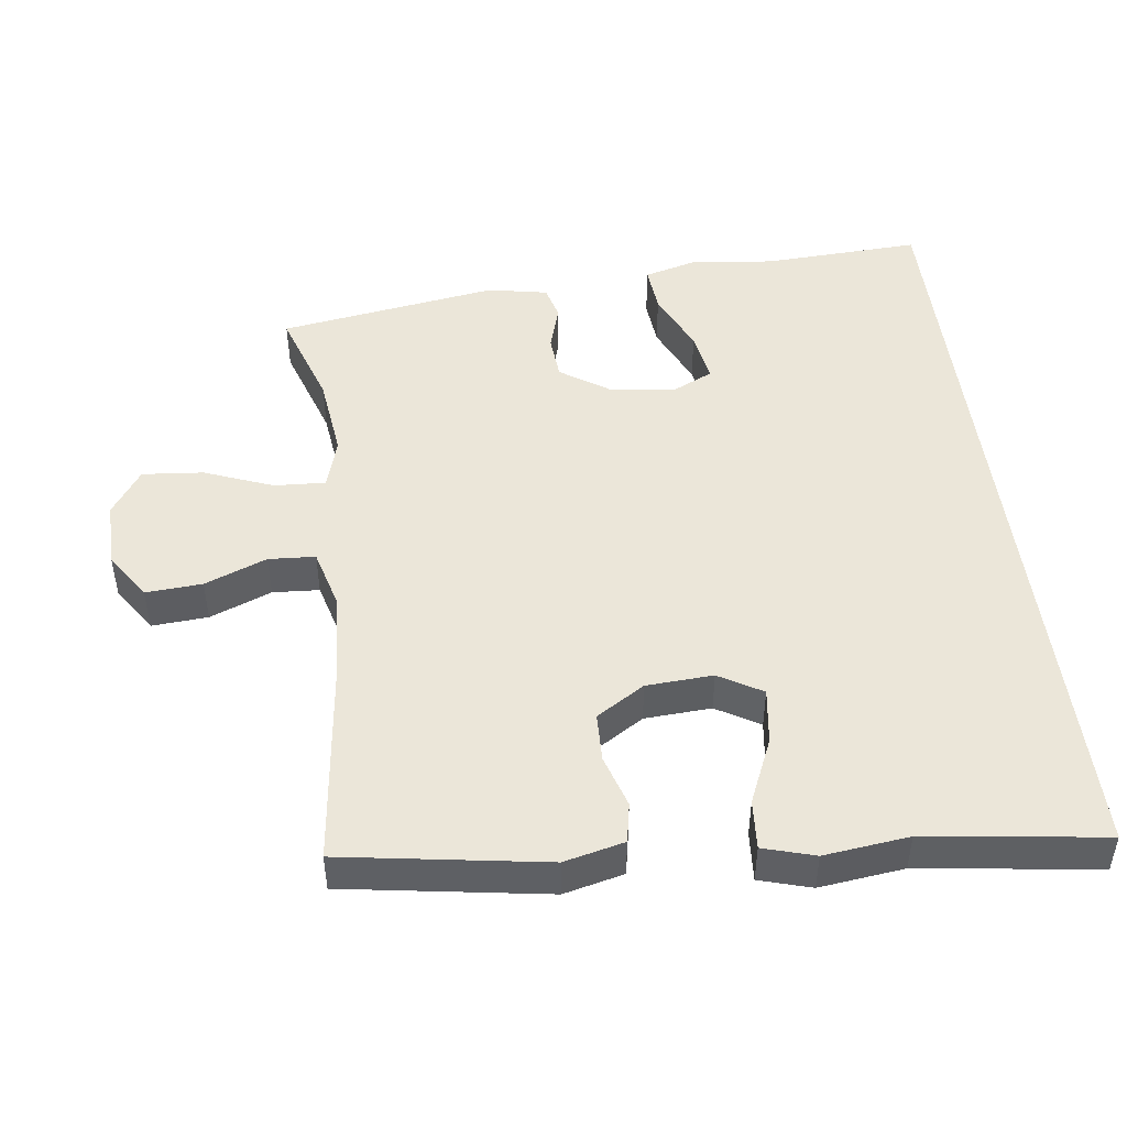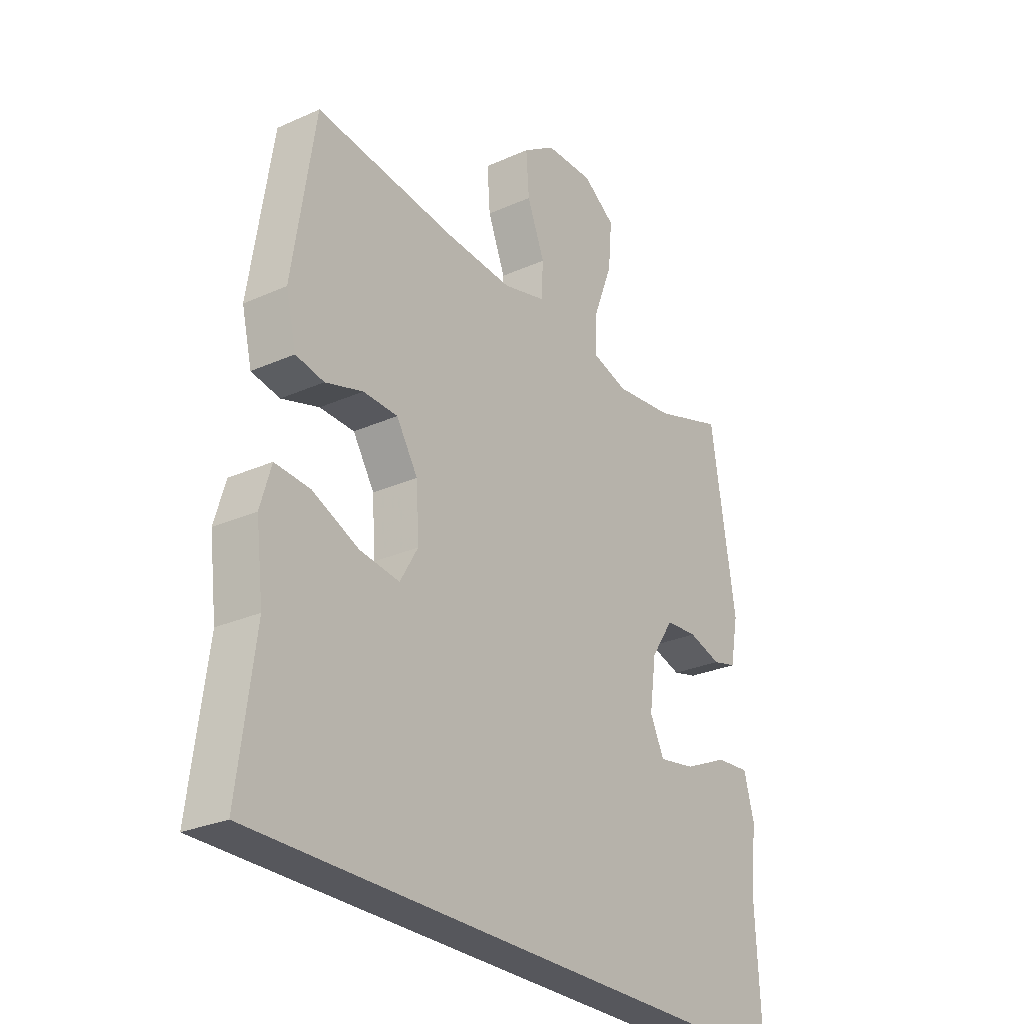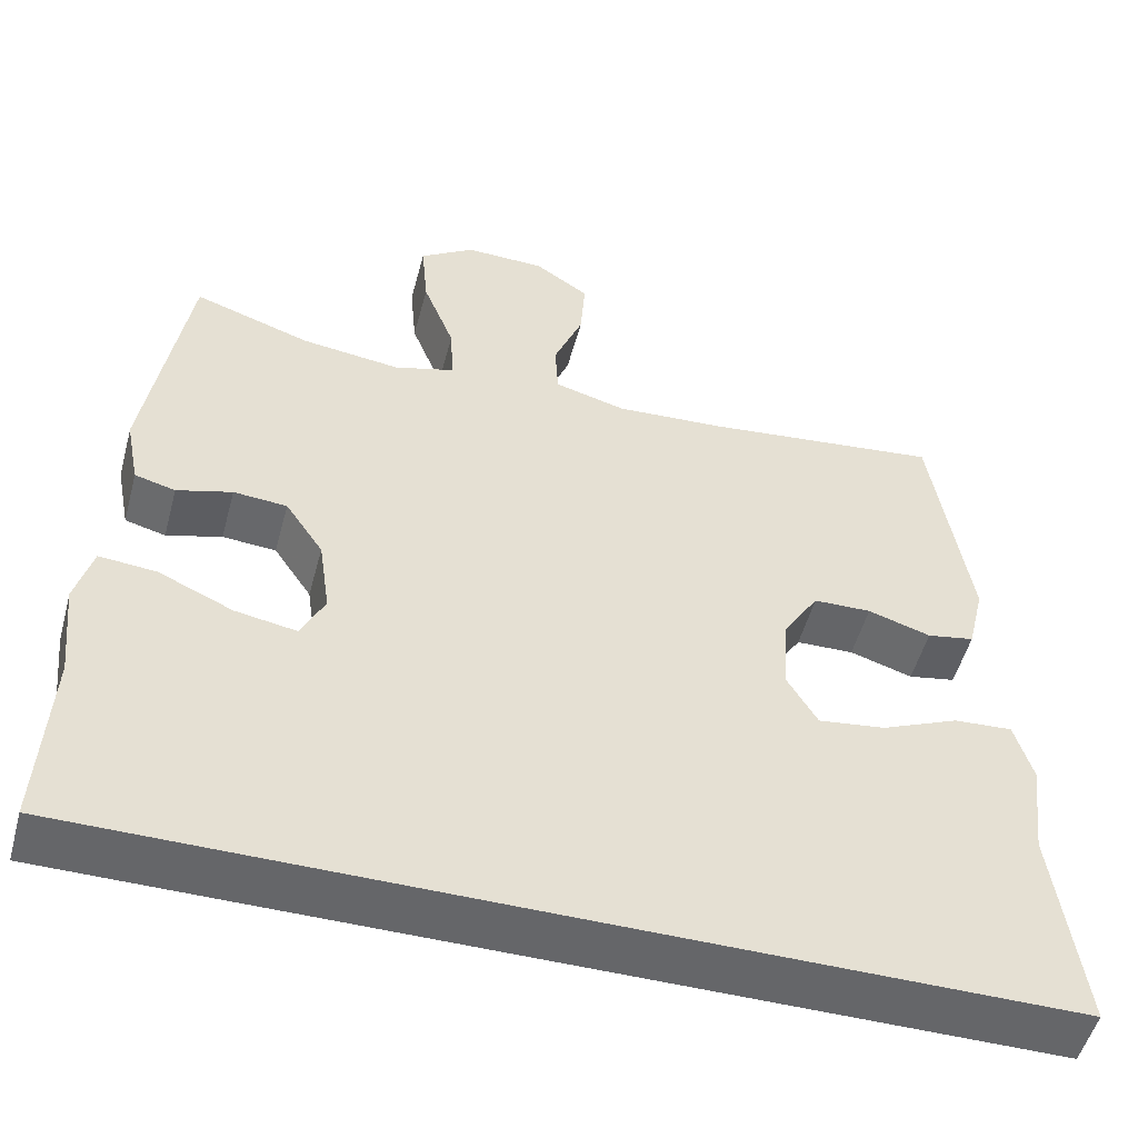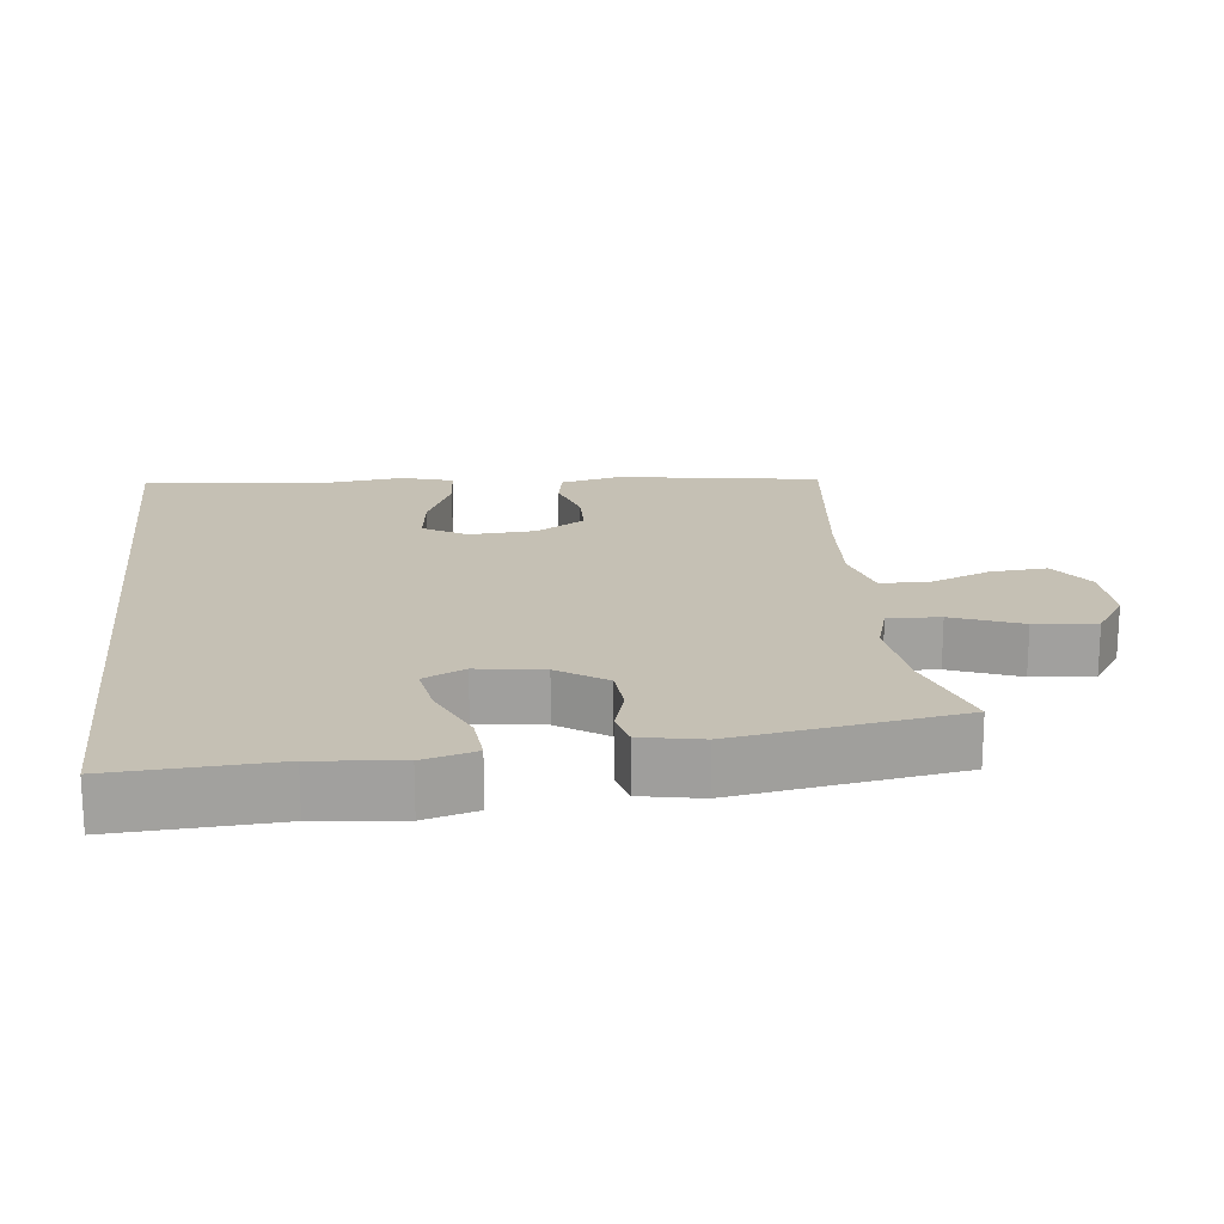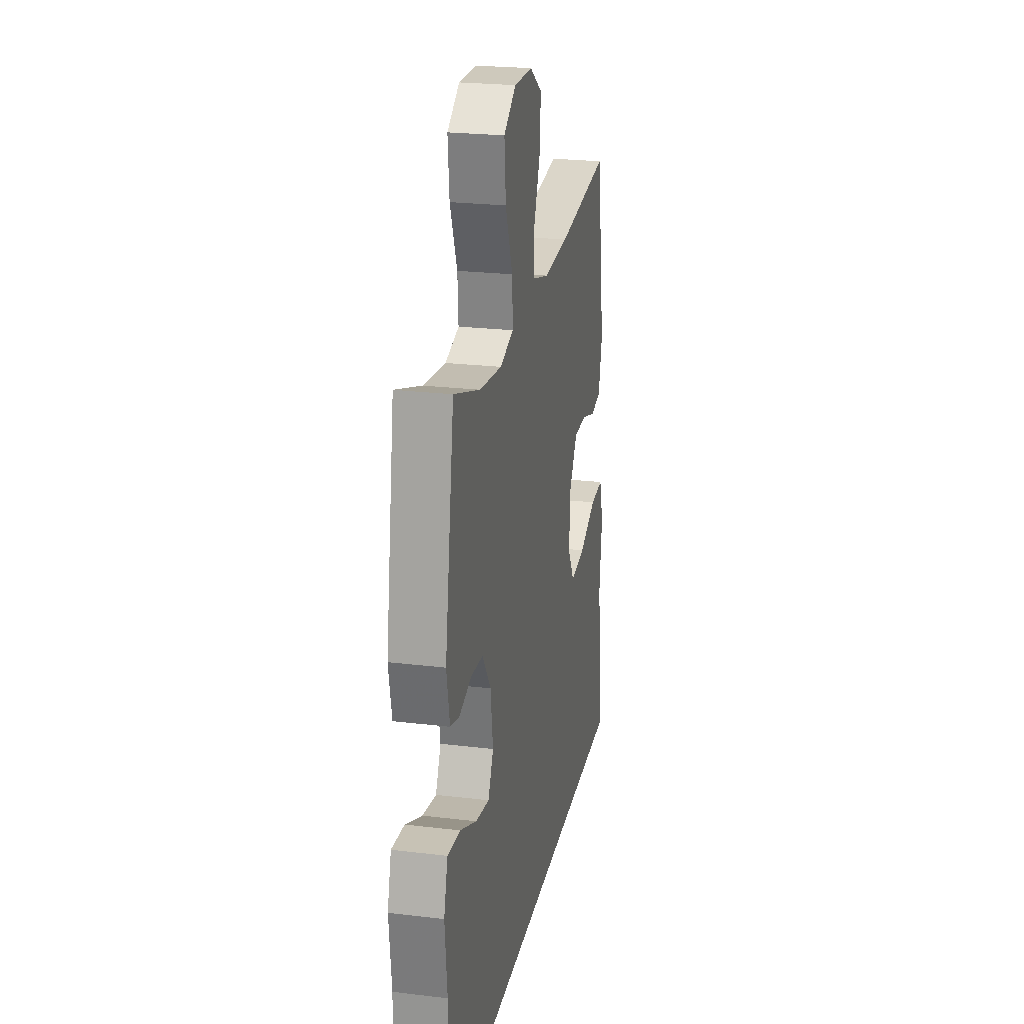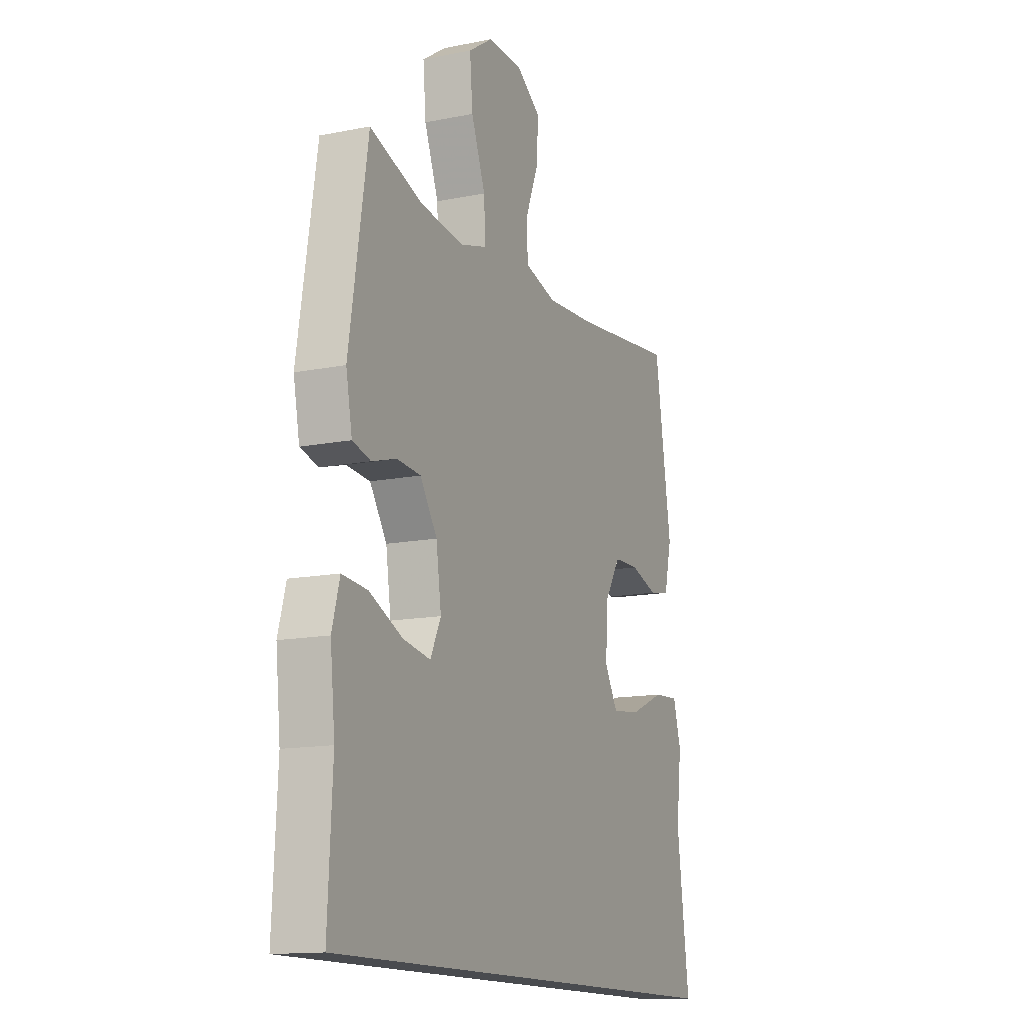
<metadata>
{"format":"obj","ext":"obj","renderer":"f3d","projection":"perspective","resolution":1024,"background":"white","views":[{"elev":47.4,"azim":82.8,"up":"+Y"},{"elev":-27.5,"azim":124.5,"up":"+Z"},{"elev":-51.8,"azim":-15.0,"up":"+Z"},{"elev":18.3,"azim":-96.5,"up":"+Y"},{"elev":23.6,"azim":-78.6,"up":"+Z"},{"elev":-14.0,"azim":-66.2,"up":"+Z"}]}
</metadata>
<code>
v 0.596 0.07 -0.5
v -0.576 0.07 -0.5
v -0.564 0.07 -0.27
v -0.577 0.07 -0.147
v -0.556 0.07 -0.071
v -0.486 0.07 -0.077
v -0.394 0.07 -0.118
v -0.318 0.07 -0.131
v -0.289 0.07 -0.071
v -0.303 0.07 0.025
v -0.35 0.07 0.095
v -0.416 0.07 0.1
v -0.484 0.07 0.08
v -0.534 0.07 0.093
v -0.551 0.07 0.18
v -0.5 0.07 0.5
v -0.356 0.07 0.452
v -0.234 0.07 0.437
v -0.159 0.07 0.459
v -0.163 0.07 0.534
v -0.202 0.07 0.634
v -0.21 0.07 0.723
v -0.143 0.07 0.768
v -0.044 0.07 0.766
v 0.023 0.07 0.721
v 0.017 0.07 0.639
v -0.019 0.07 0.549
v -0.015 0.07 0.481
v 0.073 0.07 0.457
v 0.21 0.07 0.466
v 0.5 0.07 0.5
v 0.546 0.07 0.205
v 0.525 0.07 0.118
v 0.467 0.07 0.107
v 0.39 0.07 0.131
v 0.319 0.07 0.129
v 0.275 0.07 0.059
v 0.269 0.07 -0.038
v 0.306 0.07 -0.101
v 0.388 0.07 -0.09
v 0.483 0.07 -0.049
v 0.555 0.07 -0.044
v 0.577 0.07 -0.119
v 0.562 0.07 -0.242
v 0.596 0 -0.5
v -0.576 0 -0.5
v -0.564 0 -0.27
v -0.577 0 -0.147
v -0.556 0 -0.071
v -0.486 0 -0.077
v -0.394 0 -0.118
v -0.318 0 -0.131
v -0.289 0 -0.071
v -0.303 0 0.025
v -0.35 0 0.095
v -0.416 0 0.1
v -0.484 0 0.08
v -0.534 0 0.093
v -0.551 0 0.18
v -0.5 0 0.5
v -0.356 0 0.452
v -0.234 0 0.437
v -0.159 0 0.459
v -0.163 0 0.534
v -0.202 0 0.634
v -0.21 0 0.723
v -0.143 0 0.768
v -0.044 0 0.766
v 0.023 0 0.721
v 0.017 0 0.639
v -0.019 0 0.549
v -0.015 0 0.481
v 0.073 0 0.457
v 0.21 0 0.466
v 0.5 0 0.5
v 0.546 0 0.205
v 0.525 0 0.118
v 0.467 0 0.107
v 0.39 0 0.131
v 0.319 0 0.129
v 0.275 0 0.059
v 0.269 0 -0.038
v 0.306 0 -0.101
v 0.388 0 -0.09
v 0.483 0 -0.049
v 0.555 0 -0.044
v 0.577 0 -0.119
v 0.562 0 -0.242
f 41 42 43 44
f 40 41 44 1
f 39 40 1 2
f 38 39 2 3
f 37 38 3
f 36 37 3
f 32 33 34 35
f 30 31 32 35
f 29 30 35 36
f 28 29 36
f 24 25 26 27
f 24 27 28
f 23 24 28
f 20 21 22 23
f 19 20 23 28
f 18 19 28 36
f 14 15 16 17
f 12 13 14 17
f 11 12 17 18
f 10 11 18 36
f 4 5 6 7
f 4 7 8
f 3 4 8
f 36 3 8
f 9 10 36
f 8 9 36
f 88 87 86 85
f 45 88 85 84
f 46 45 84 83
f 47 46 83 82
f 47 82 81
f 47 81 80
f 79 78 77 76
f 79 76 75 74
f 80 79 74 73
f 80 73 72
f 71 70 69 68
f 72 71 68
f 72 68 67
f 67 66 65 64
f 72 67 64 63
f 80 72 63 62
f 61 60 59 58
f 61 58 57 56
f 62 61 56 55
f 80 62 55 54
f 51 50 49 48
f 52 51 48
f 52 48 47
f 52 47 80
f 80 54 53
f 80 53 52
f 1 45 46 2
f 2 46 47 3
f 3 47 48 4
f 4 48 49 5
f 5 49 50 6
f 6 50 51 7
f 7 51 52 8
f 8 52 53 9
f 9 53 54 10
f 10 54 55 11
f 11 55 56 12
f 12 56 57 13
f 13 57 58 14
f 14 58 59 15
f 15 59 60 16
f 16 60 61 17
f 17 61 62 18
f 18 62 63 19
f 19 63 64 20
f 20 64 65 21
f 21 65 66 22
f 22 66 67 23
f 23 67 68 24
f 24 68 69 25
f 25 69 70 26
f 26 70 71 27
f 27 71 72 28
f 28 72 73 29
f 29 73 74 30
f 30 74 75 31
f 31 75 76 32
f 32 76 77 33
f 33 77 78 34
f 34 78 79 35
f 35 79 80 36
f 36 80 81 37
f 37 81 82 38
f 38 82 83 39
f 39 83 84 40
f 40 84 85 41
f 41 85 86 42
f 42 86 87 43
f 43 87 88 44
f 44 88 45 1

</code>
